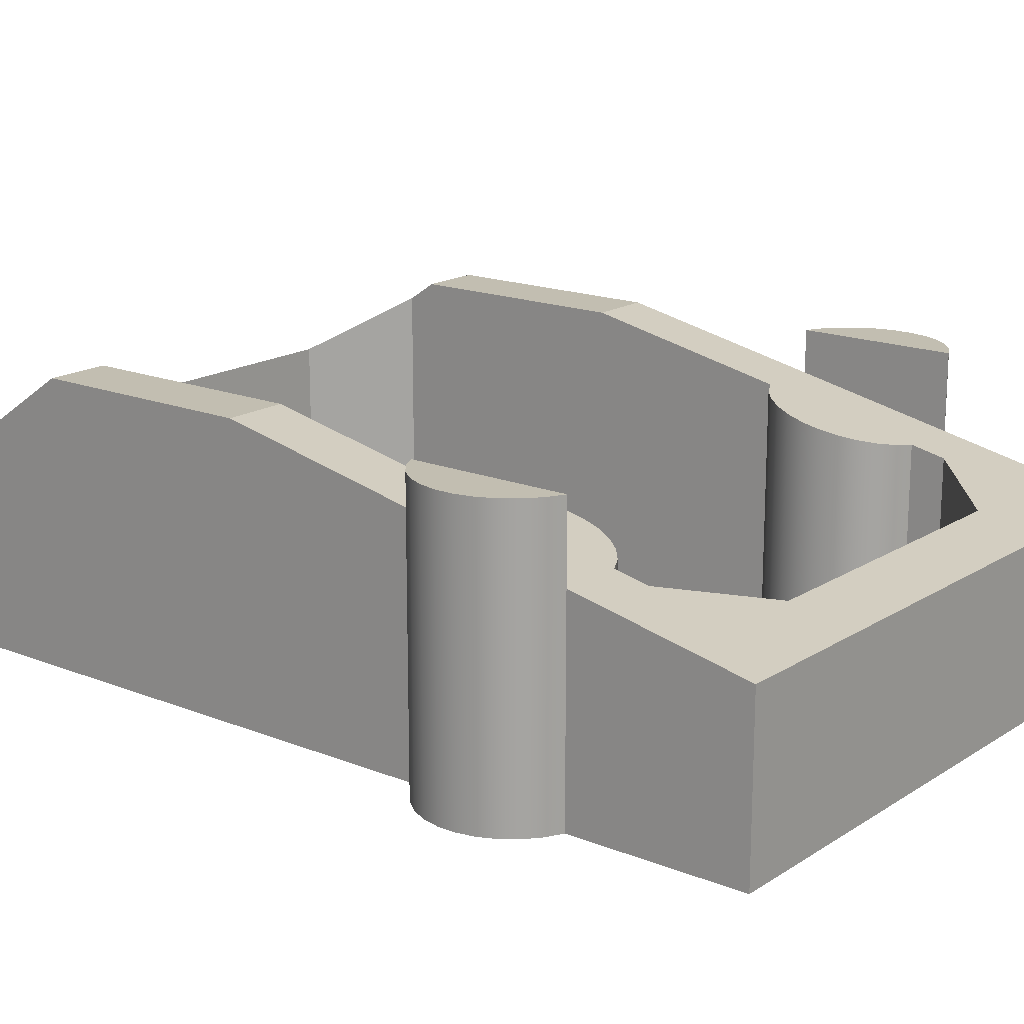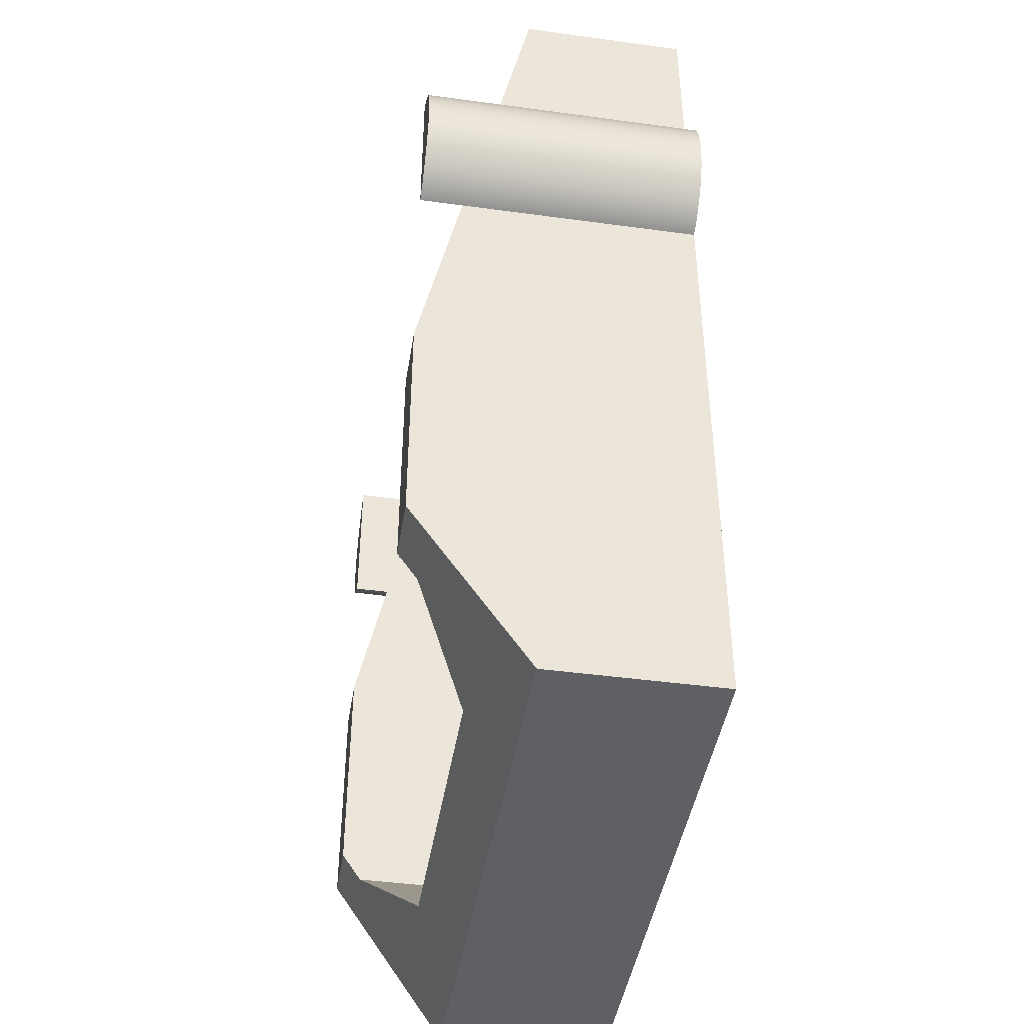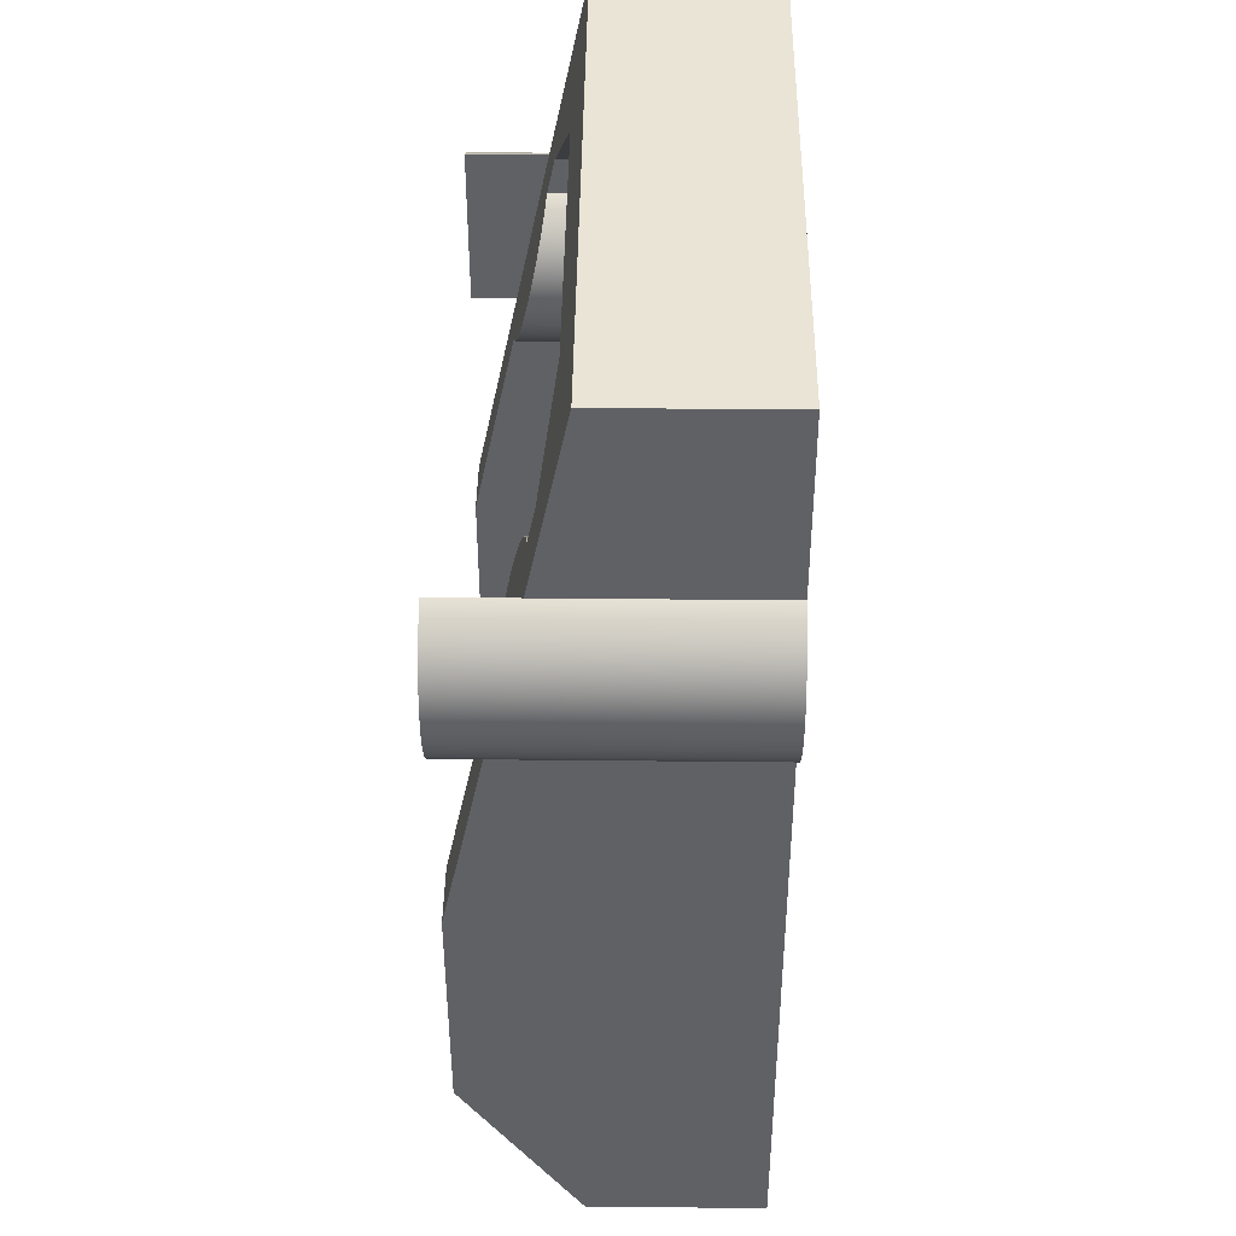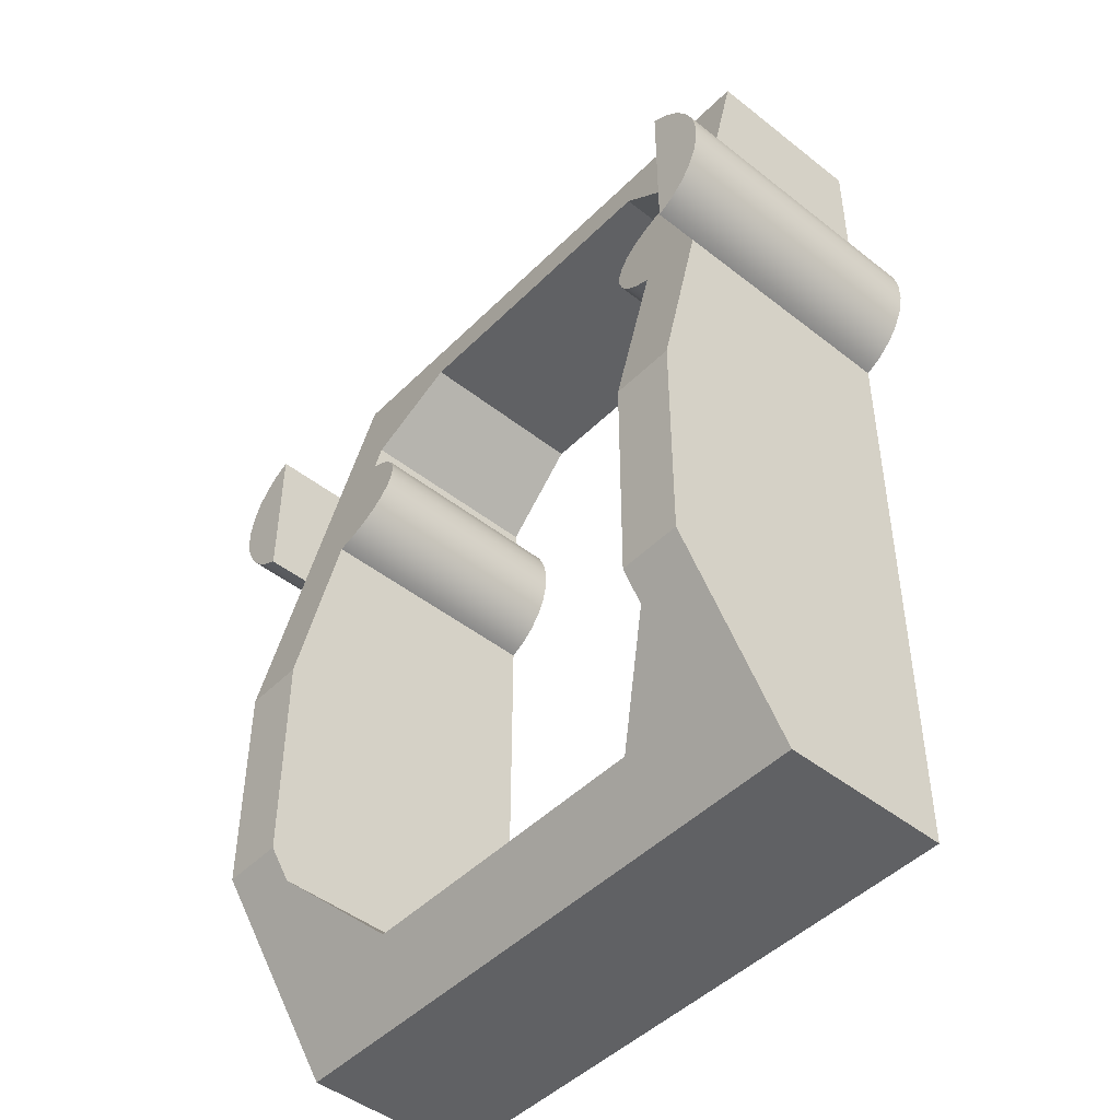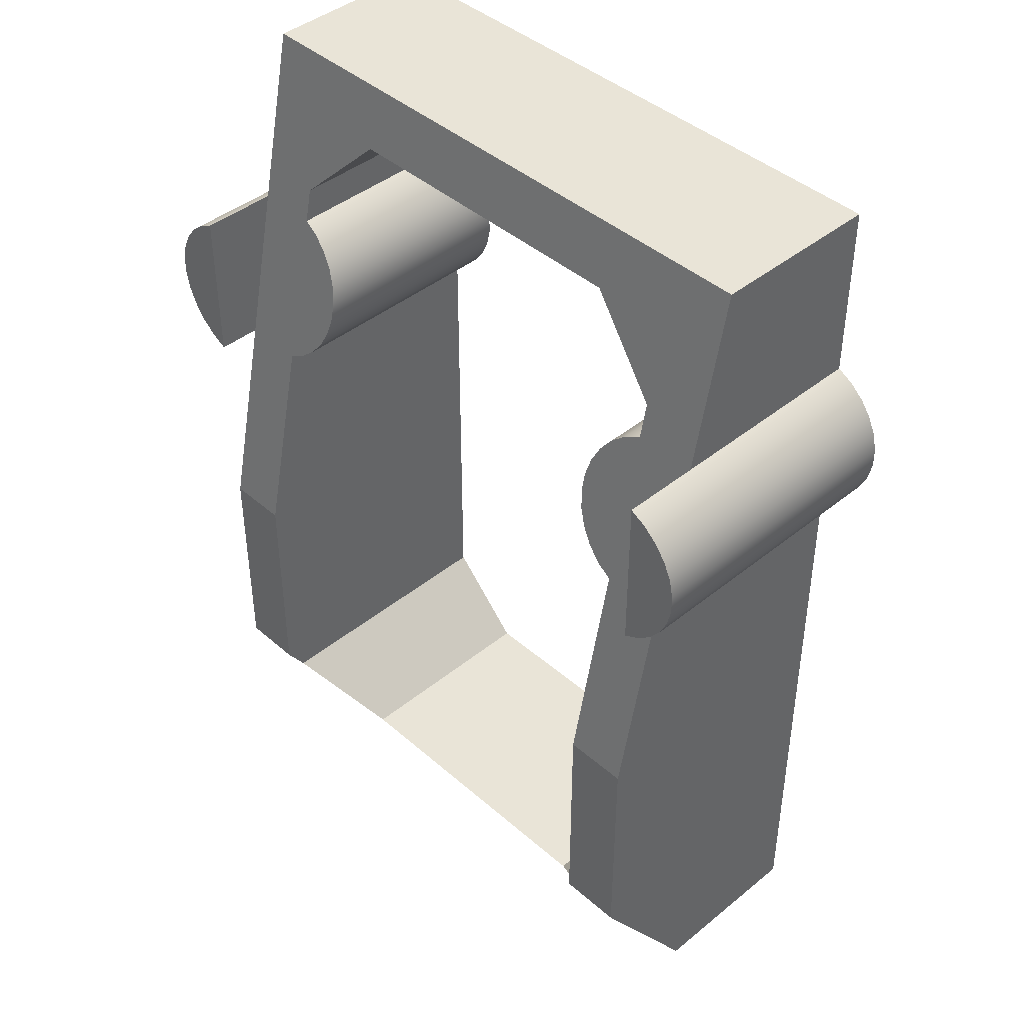
<metadata>
{"format":"obj","ext":"obj","renderer":"f3d","projection":"perspective","resolution":1024,"background":"white","views":[{"elev":17.1,"azim":-51.4,"up":"+Y"},{"elev":-44.0,"azim":-99.1,"up":"+Z"},{"elev":42.5,"azim":-89.3,"up":"+Z"},{"elev":-46.8,"azim":-131.8,"up":"+Z"},{"elev":42.8,"azim":-134.0,"up":"+Z"}]}
</metadata>
<code>
v -1.388e-17 0.7307 -0.6209
v -1.388e-17 0.8482 -1.179
v -1.388e-17 1 -1.179
v -1.388e-17 1 -0.6209
v -1.388e-17 1 -0.6209
v -0.0576 1 -0.6512
v -0.1073 1 -0.6932
v -0.1468 1 -0.7449
v -0.1742 1 -0.8039
v -0.1882 1 -0.8675
v -0.1882 1 -0.9325
v -0.1742 1 -0.9961
v -0.1468 1 -1.055
v -0.1073 1 -1.107
v -0.0576 1 -1.149
v -1.388e-17 1 -1.179
v -1.388e-17 0.8482 -1.179
v -1.388e-17 1.49e-08 -1.179
v -0.0576 1.49e-08 -1.149
v -0.1073 1.49e-08 -1.107
v -0.1468 1.49e-08 -1.055
v -0.1742 1.49e-08 -0.9961
v -0.1882 1.49e-08 -0.9325
v -0.1882 1.49e-08 -0.8675
v -0.1742 1.49e-08 -0.8039
v -0.1468 1.49e-08 -0.7449
v -0.1073 1.49e-08 -0.6932
v -0.0576 1.49e-08 -0.6512
v -1.388e-17 1.49e-08 -0.6209
v -1.388e-17 0.7307 -0.6209
v -1.388e-17 1 -1.179
v -0.0576 1 -1.149
v -0.1073 1 -1.107
v -0.1468 1 -1.055
v -0.1742 1 -0.9961
v -0.1882 1 -0.9325
v -0.1882 1 -0.8675
v -0.1742 1 -0.8039
v -0.1468 1 -0.7449
v -0.1073 1 -0.6932
v -0.0576 1 -0.6512
v -1.388e-17 1 -0.6209
v -1.388e-17 0.7307 -0.6209
v -1.388e-17 1.49e-08 -0.6209
v 0 0 0
v 0 0.6 0
v 2.1 0.8482 -1.179
v 2.1 0.7307 -0.6209
v 2.1 1 -0.6209
v 2.1 1 -1.179
v 2.1 1 -1.179
v 2.158 1 -1.149
v 2.207 1 -1.107
v 2.247 1 -1.055
v 2.274 1 -0.9961
v 2.288 1 -0.9325
v 2.288 1 -0.8675
v 2.274 1 -0.8039
v 2.247 1 -0.7449
v 2.207 1 -0.6932
v 2.158 1 -0.6512
v 2.1 1 -0.6209
v 2.1 0.7307 -0.6209
v 2.1 1.49e-08 -0.6209
v 2.158 1.49e-08 -0.6512
v 2.207 1.49e-08 -0.6932
v 2.247 1.49e-08 -0.7449
v 2.274 1.49e-08 -0.8039
v 2.288 1.49e-08 -0.8675
v 2.288 1.49e-08 -0.9325
v 2.274 1.49e-08 -0.9961
v 2.247 1.49e-08 -1.055
v 2.207 1.49e-08 -1.107
v 2.158 1.49e-08 -1.149
v 2.1 1.49e-08 -1.179
v 2.1 0.8482 -1.179
v 2.1 1 -1.179
v 2.1 1 -0.6209
v 2.158 1 -0.6512
v 2.207 1 -0.6932
v 2.247 1 -0.7449
v 2.274 1 -0.8039
v 2.288 1 -0.8675
v 2.288 1 -0.9325
v 2.274 1 -0.9961
v 2.247 1 -1.055
v 2.207 1 -1.107
v 2.158 1 -1.149
v 2.1 1.49e-08 -0.6209
v 2.1 0.7307 -0.6209
v 2.1 0.6 0
v 2.1 0 0
v 2.1 0.8482 -1.179
v 2.1 1.49e-08 -1.179
v 2.1 0 -3.3
v 2.1 0.595 -3.3
v 2.1 1 -2.7
v 2.1 1 -1.9
v 1.88 0 -0.5
v 1.6 0 -0.22
v 1.6 0.6463 -0.22
v 1.88 0.7053 -0.5
v 1.88 0 -0.6209
v 1.88 0 -0.5
v 1.88 0.7053 -0.5
v 1.88 0.7307 -0.6209
v 1.6 0 -3.08
v 1.88 0 -2.8
v 1.88 0.9325 -2.8
v 1.6 0.7435 -3.08
v 1.6 0 -0.22
v 0.5 0 -0.22
v 0.5 0.6463 -0.22
v 1.6 0.6463 -0.22
v 1.88 0 -1.179
v 1.822 0 -1.149
v 1.773 0 -1.107
v 1.733 0 -1.055
v 1.706 0 -0.9961
v 1.692 0 -0.9325
v 1.692 0 -0.8675
v 1.706 0 -0.8039
v 1.733 0 -0.7449
v 1.773 0 -0.6932
v 1.822 0 -0.6512
v 1.88 0 -0.6209
v 1.88 0.7307 -0.6209
v 1.822 0.7371 -0.6512
v 1.773 0.7459 -0.6932
v 1.733 0.7568 -0.7449
v 1.706 0.7692 -0.8039
v 1.692 0.7826 -0.8675
v 1.692 0.7963 -0.9325
v 1.706 0.8097 -0.9961
v 1.733 0.8221 -1.055
v 1.773 0.833 -1.107
v 1.822 0.8419 -1.149
v 1.88 0.8482 -1.179
v 1.88 0 -2.8
v 1.88 0 -1.179
v 1.88 0.8482 -1.179
v 1.88 1 -1.9
v 1.88 1 -2.7
v 1.88 0.9325 -2.8
v 0.5 0 -3.08
v 1.6 0 -3.08
v 1.6 0.7435 -3.08
v 0.5 0.7435 -3.08
v 0.22 0 -2.8
v 0.5 0 -3.08
v 0.5 0.7435 -3.08
v 0.22 0.9325 -2.8
v 0.22 0 -1.179
v 0.22 0 -2.8
v 0.22 0.9325 -2.8
v 0.22 1 -2.7
v 0.22 1 -1.9
v 0.22 0.8482 -1.179
v 0.22 0 -0.6209
v 0.2776 0 -0.6512
v 0.3273 0 -0.6932
v 0.3668 0 -0.7449
v 0.3942 0 -0.8039
v 0.4082 0 -0.8675
v 0.4082 0 -0.9325
v 0.3942 0 -0.9961
v 0.3668 0 -1.055
v 0.3273 0 -1.107
v 0.2776 0 -1.149
v 0.22 0 -1.179
v 0.22 0.8482 -1.179
v 0.2776 0.8419 -1.149
v 0.3273 0.833 -1.107
v 0.3668 0.8221 -1.055
v 0.3942 0.8097 -0.9961
v 0.4082 0.7963 -0.9325
v 0.4082 0.7826 -0.8675
v 0.3942 0.7692 -0.8039
v 0.3668 0.7568 -0.7449
v 0.3273 0.7459 -0.6932
v 0.2776 0.7371 -0.6512
v 0.22 0.7307 -0.6209
v 0.22 0 -0.5
v 0.22 0 -0.6209
v 0.22 0.7307 -0.6209
v 0.22 0.7053 -0.5
v 0.5 0 -0.22
v 0.22 0 -0.5
v 0.22 0.7053 -0.5
v 0.5 0.6463 -0.22
v 0.22 1 -1.9
v 0.22 1 -2.7
v 0 1 -2.7
v 0 1 -1.9
v 1.88 1 -2.7
v 1.88 1 -1.9
v 2.1 1 -1.9
v 2.1 1 -2.7
v 1.88 1 -1.9
v 1.88 0.8482 -1.179
v 1.822 0.8419 -1.149
v 1.773 0.833 -1.107
v 1.733 0.8221 -1.055
v 1.706 0.8097 -0.9961
v 1.692 0.7963 -0.9325
v 1.692 0.7826 -0.8675
v 1.706 0.7692 -0.8039
v 1.733 0.7568 -0.7449
v 1.773 0.7459 -0.6932
v 1.822 0.7371 -0.6512
v 1.88 0.7307 -0.6209
v 1.88 0.7053 -0.5
v 1.6 0.6463 -0.22
v 0.5 0.6463 -0.22
v 0.22 0.7053 -0.5
v 0.22 0.7307 -0.6209
v 0.2776 0.7371 -0.6512
v 0.3273 0.7459 -0.6932
v 0.3668 0.7568 -0.7449
v 0.3942 0.7692 -0.8039
v 0.4082 0.7826 -0.8675
v 0.4082 0.7963 -0.9325
v 0.3942 0.8097 -0.9961
v 0.3668 0.8221 -1.055
v 0.3273 0.833 -1.107
v 0.2776 0.8419 -1.149
v 0.22 0.8482 -1.179
v 0.22 1 -1.9
v 0 1 -1.9
v -1.388e-17 0.8482 -1.179
v -1.388e-17 0.7307 -0.6209
v 0 0.6 0
v 2.1 0.6 0
v 2.1 0.7307 -0.6209
v 2.1 0.8482 -1.179
v 2.1 1 -1.9
v 0 0.6 0
v 0 0 0
v 2.1 0 0
v 2.1 0.6 0
v 1.88 0.9325 -2.8
v 1.88 1 -2.7
v 2.1 1 -2.7
v 2.1 0.595 -3.3
v 0 0.595 -3.3
v 0 1 -2.7
v 0.22 1 -2.7
v 0.22 0.9325 -2.8
v 0.5 0.7435 -3.08
v 1.6 0.7435 -3.08
v 0 0 -3.3
v 0 0.595 -3.3
v 2.1 0.595 -3.3
v 2.1 0 -3.3
v 1.6 0 -3.08
v 0.5 0 -3.08
v 0.22 0 -2.8
v 0.22 0 -1.179
v 0.2776 0 -1.149
v 0.3273 0 -1.107
v 0.3668 0 -1.055
v 0.3942 0 -0.9961
v 0.4082 0 -0.9325
v 0.4082 0 -0.8675
v 0.3942 0 -0.8039
v 0.3668 0 -0.7449
v 0.3273 0 -0.6932
v 0.2776 0 -0.6512
v 0.22 0 -0.6209
v 0.22 0 -0.5
v 0.5 0 -0.22
v 1.6 0 -0.22
v 1.88 0 -0.5
v 1.88 0 -0.6209
v 1.822 0 -0.6512
v 1.773 0 -0.6932
v 1.733 0 -0.7449
v 1.706 0 -0.8039
v 1.692 0 -0.8675
v 1.692 0 -0.9325
v 1.706 0 -0.9961
v 1.733 0 -1.055
v 1.773 0 -1.107
v 1.822 0 -1.149
v 1.88 0 -1.179
v 1.88 0 -2.8
v 0 0 0
v -1.388e-17 1.49e-08 -0.6209
v -0.0576 1.49e-08 -0.6512
v -0.1073 1.49e-08 -0.6932
v -0.1468 1.49e-08 -0.7449
v -0.1742 1.49e-08 -0.8039
v -0.1882 1.49e-08 -0.8675
v -0.1882 1.49e-08 -0.9325
v -0.1742 1.49e-08 -0.9961
v -0.1468 1.49e-08 -1.055
v -0.1073 1.49e-08 -1.107
v -0.0576 1.49e-08 -1.149
v -1.388e-17 1.49e-08 -1.179
v 0 0 -3.3
v 2.1 0 -3.3
v 2.1 1.49e-08 -1.179
v 2.158 1.49e-08 -1.149
v 2.207 1.49e-08 -1.107
v 2.247 1.49e-08 -1.055
v 2.274 1.49e-08 -0.9961
v 2.288 1.49e-08 -0.9325
v 2.288 1.49e-08 -0.8675
v 2.274 1.49e-08 -0.8039
v 2.247 1.49e-08 -0.7449
v 2.207 1.49e-08 -0.6932
v 2.158 1.49e-08 -0.6512
v 2.1 1.49e-08 -0.6209
v 2.1 0 0
v -1.388e-17 1.49e-08 -1.179
v -1.388e-17 0.8482 -1.179
v 0 1 -1.9
v 0 1 -2.7
v 0 0.595 -3.3
v 0 0 -3.3
g a4ffcfc2-e2b7-11ea-b036-54bf646e7e1f
f 1 2 4
f 4 2 3
g a506ad7a-e2b7-11ea-b435-54bf646e7e1f
f 5 6 30
f 30 6 28
f 30 28 29
f 28 6 27
f 27 6 7
f 27 7 26
f 26 7 8
f 26 8 25
f 25 8 9
f 25 9 24
f 24 9 10
f 24 10 23
f 23 10 11
f 23 11 22
f 22 11 12
f 22 12 21
f 21 12 13
f 21 13 20
f 20 13 14
f 20 14 19
f 19 14 15
f 19 15 17
f 17 15 16
f 17 18 19
g a50d6428-e2b7-11ea-a24b-54bf646e7e1f
f 42 31 41
f 41 31 32
f 41 32 40
f 40 32 33
f 40 33 39
f 39 33 34
f 39 34 38
f 38 34 35
f 38 35 37
f 37 35 36
g a52a3aba-e2b7-11ea-ae8b-54bf646e7e1f
f 43 44 46
f 46 44 45
g a533d78c-e2b7-11ea-864c-54bf646e7e1f
f 48 49 47
f 47 49 50
g a53b038a-e2b7-11ea-8149-54bf646e7e1f
f 51 52 76
f 76 52 74
f 76 74 75
f 74 52 73
f 73 52 53
f 73 53 72
f 72 53 54
f 72 54 71
f 71 54 55
f 71 55 70
f 70 55 56
f 70 56 69
f 69 56 57
f 69 57 68
f 68 57 58
f 68 58 67
f 67 58 59
f 67 59 66
f 66 59 60
f 66 60 65
f 65 60 61
f 65 61 63
f 63 61 62
f 63 64 65
g a5420852-e2b7-11ea-a1ec-54bf646e7e1f
f 78 79 77
f 77 79 88
f 88 79 80
f 88 80 87
f 87 80 81
f 87 81 86
f 86 81 82
f 86 82 85
f 85 82 83
f 85 83 84
g a548e622-e2b7-11ea-9240-54bf646e7e1f
f 90 91 89
f 89 91 92
g a25a097e-e2b7-11ea-96b1-54bf646e7e1f
f 93 94 98
f 98 94 97
f 97 94 96
f 96 94 95
g a37d034a-e2b7-11ea-a476-54bf646e7e1f
f 100 101 99
f 99 101 102
g a385409c-e2b7-11ea-8c69-54bf646e7e1f
f 104 105 103
f 103 105 106
g a3a2b37a-e2b7-11ea-be26-54bf646e7e1f
f 107 108 110
f 110 108 109
g a3a91c28-e2b7-11ea-aecb-54bf646e7e1f
f 111 112 114
f 114 112 113
g a3af5d94-e2b7-11ea-9240-54bf646e7e1f
f 138 115 137
f 137 115 116
f 137 116 136
f 136 116 117
f 136 117 135
f 135 117 118
f 135 118 134
f 134 118 119
f 134 119 133
f 133 119 120
f 133 120 132
f 132 120 121
f 132 121 131
f 131 121 122
f 131 122 130
f 130 122 123
f 130 123 129
f 129 123 124
f 129 124 128
f 128 124 125
f 128 125 127
f 127 125 126
g a3b5c636-e2b7-11ea-85e7-54bf646e7e1f
f 144 139 142
f 142 139 140
f 142 140 141
f 142 143 144
g a3bc07a2-e2b7-11ea-b6c3-54bf646e7e1f
f 145 146 148
f 148 146 147
g a3c33378-e2b7-11ea-befa-54bf646e7e1f
f 150 151 149
f 149 151 152
g a3c9c33a-e2b7-11ea-b1bf-54bf646e7e1f
f 158 153 157
f 157 153 154
f 157 154 155
f 155 156 157
g a3e70ee8-e2b7-11ea-8cf4-54bf646e7e1f
f 159 160 182
f 182 160 181
f 181 160 161
f 181 161 180
f 180 161 162
f 180 162 179
f 179 162 163
f 179 163 178
f 178 163 164
f 178 164 177
f 177 164 165
f 177 165 176
f 176 165 166
f 176 166 175
f 175 166 167
f 175 167 174
f 174 167 168
f 174 168 173
f 173 168 169
f 173 169 172
f 172 169 170
f 172 170 171
g a3ed9e86-e2b7-11ea-93f6-54bf646e7e1f
f 183 184 186
f 186 184 185
g a3f3dffe-e2b7-11ea-b6c5-54bf646e7e1f
f 187 188 190
f 190 188 189
g f90395ff-4d13-38f8-be73-b24cadd0aa9c
f 191 192 194
f 194 192 193
g a227fd74-e2b7-11ea-b201-54bf646e7e1f
f 195 196 198
f 198 196 197
g a2220a0c-e2b7-11ea-9c14-54bf646e7e1f
f 199 200 236
f 236 200 235
f 235 200 201
f 235 201 202
f 202 203 235
f 235 203 204
f 235 204 205
f 205 206 235
f 235 206 234
f 234 206 207
f 234 207 208
f 208 209 234
f 234 209 210
f 234 210 211
f 211 212 234
f 234 212 233
f 233 212 213
f 233 213 232
f 232 213 214
f 232 214 215
f 232 215 231
f 231 215 216
f 231 216 217
f 217 218 231
f 231 218 219
f 231 219 220
f 220 221 231
f 231 221 222
f 231 222 230
f 230 222 223
f 230 223 224
f 224 225 230
f 230 225 226
f 230 226 227
f 227 228 230
f 230 228 229
g a21b7a62-e2b7-11ea-9baa-54bf646e7e1f
f 237 238 240
f 240 238 239
g a22e17d2-e2b7-11ea-8941-54bf646e7e1f
f 242 243 241
f 241 243 244
f 241 244 250
f 250 244 245
f 250 245 249
f 249 245 248
f 248 245 246
f 248 246 247
g a24c2708-e2b7-11ea-bdd9-54bf646e7e1f
f 251 252 254
f 254 252 253
g a253a0f8-e2b7-11ea-8450-54bf646e7e1f
f 256 300 255
f 255 300 301
f 255 301 286
f 286 301 302
f 286 302 285
f 285 302 313
f 285 313 274
f 274 313 273
f 273 313 314
f 273 314 272
f 272 314 287
f 272 287 271
f 271 287 270
f 270 287 288
f 270 288 269
f 269 288 299
f 269 299 258
f 258 299 257
f 257 299 300
f 257 300 256
f 269 258 268
f 268 258 259
f 268 259 267
f 267 259 260
f 267 260 266
f 266 260 261
f 266 261 265
f 265 261 262
f 265 262 264
f 264 262 263
f 285 274 284
f 284 274 275
f 284 275 283
f 283 275 276
f 283 276 282
f 282 276 277
f 282 277 281
f 281 277 278
f 281 278 280
f 280 278 279
f 299 288 298
f 298 288 289
f 298 289 297
f 297 289 290
f 297 290 296
f 296 290 291
f 296 291 295
f 295 291 292
f 295 292 294
f 294 292 293
f 313 302 312
f 312 302 303
f 312 303 311
f 311 303 304
f 311 304 310
f 310 304 305
f 310 305 309
f 309 305 306
f 309 306 308
f 308 306 307
g a26023e8-e2b7-11ea-9893-54bf646e7e1f
f 316 317 315
f 315 317 318
f 315 318 319
f 319 320 315

</code>
